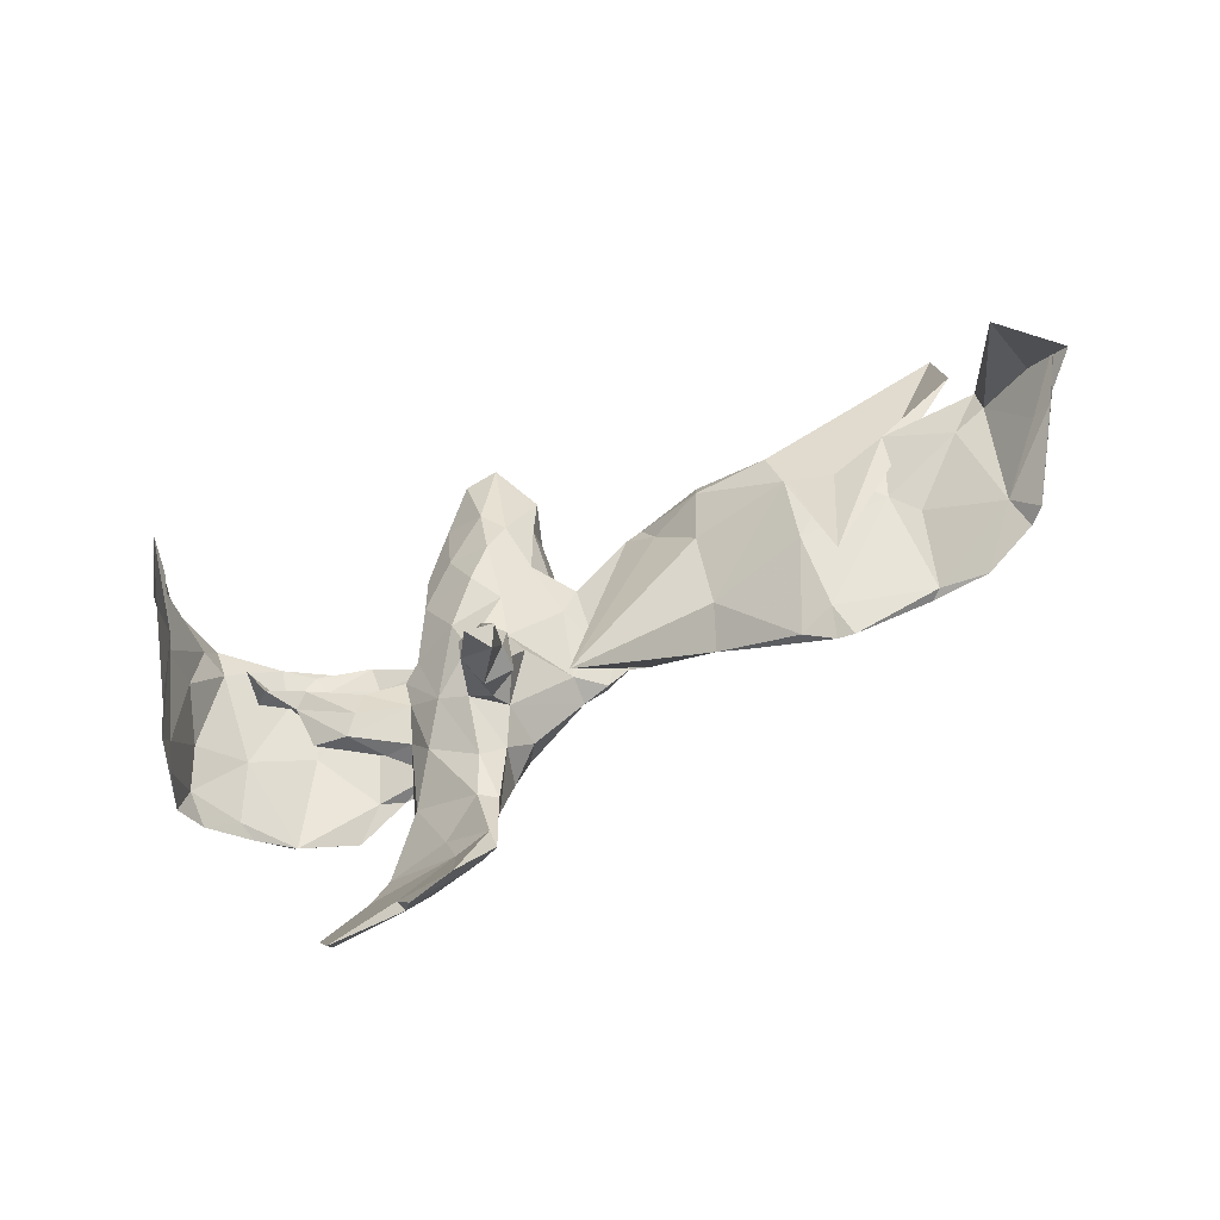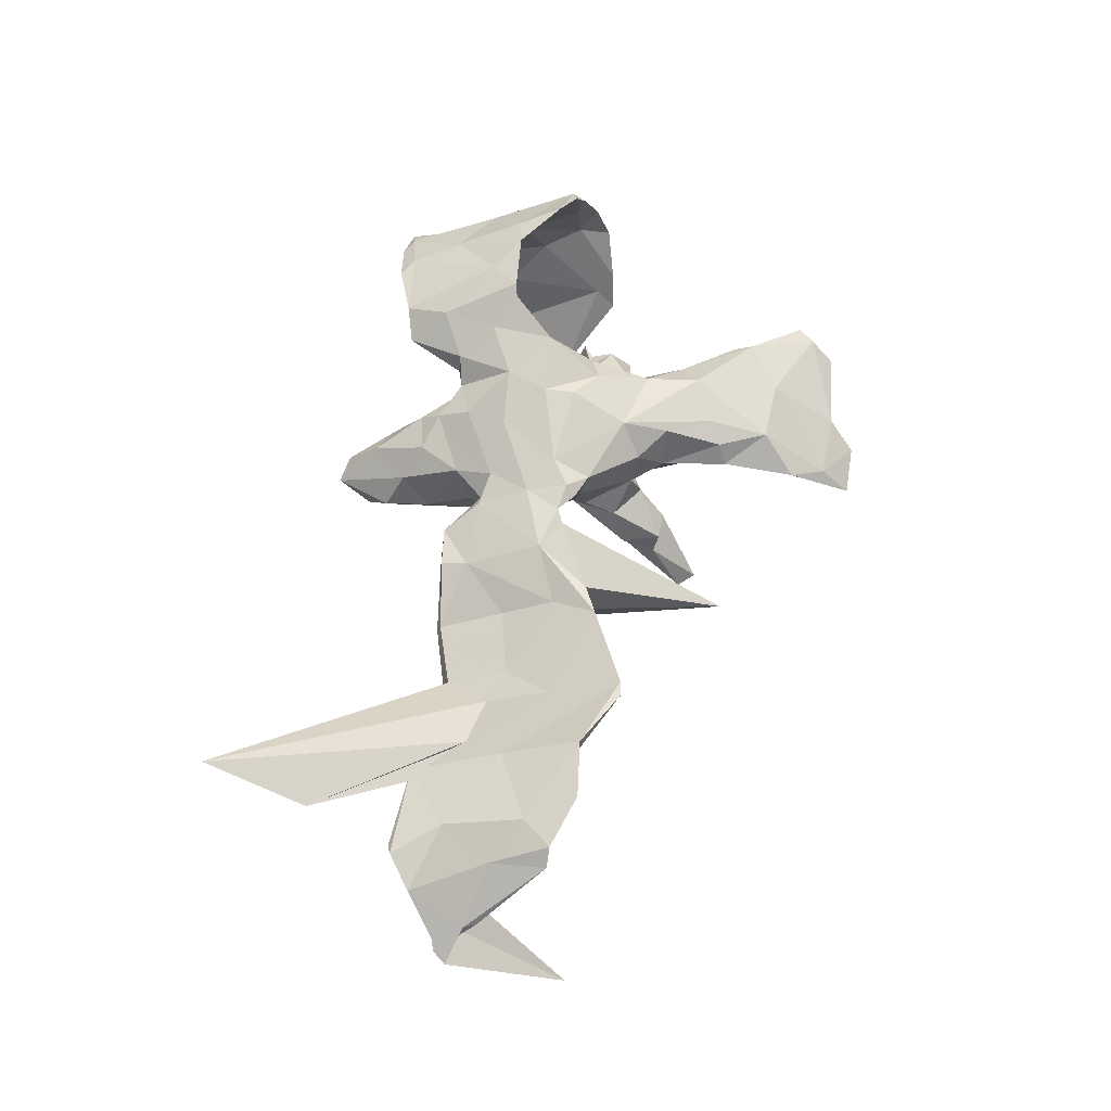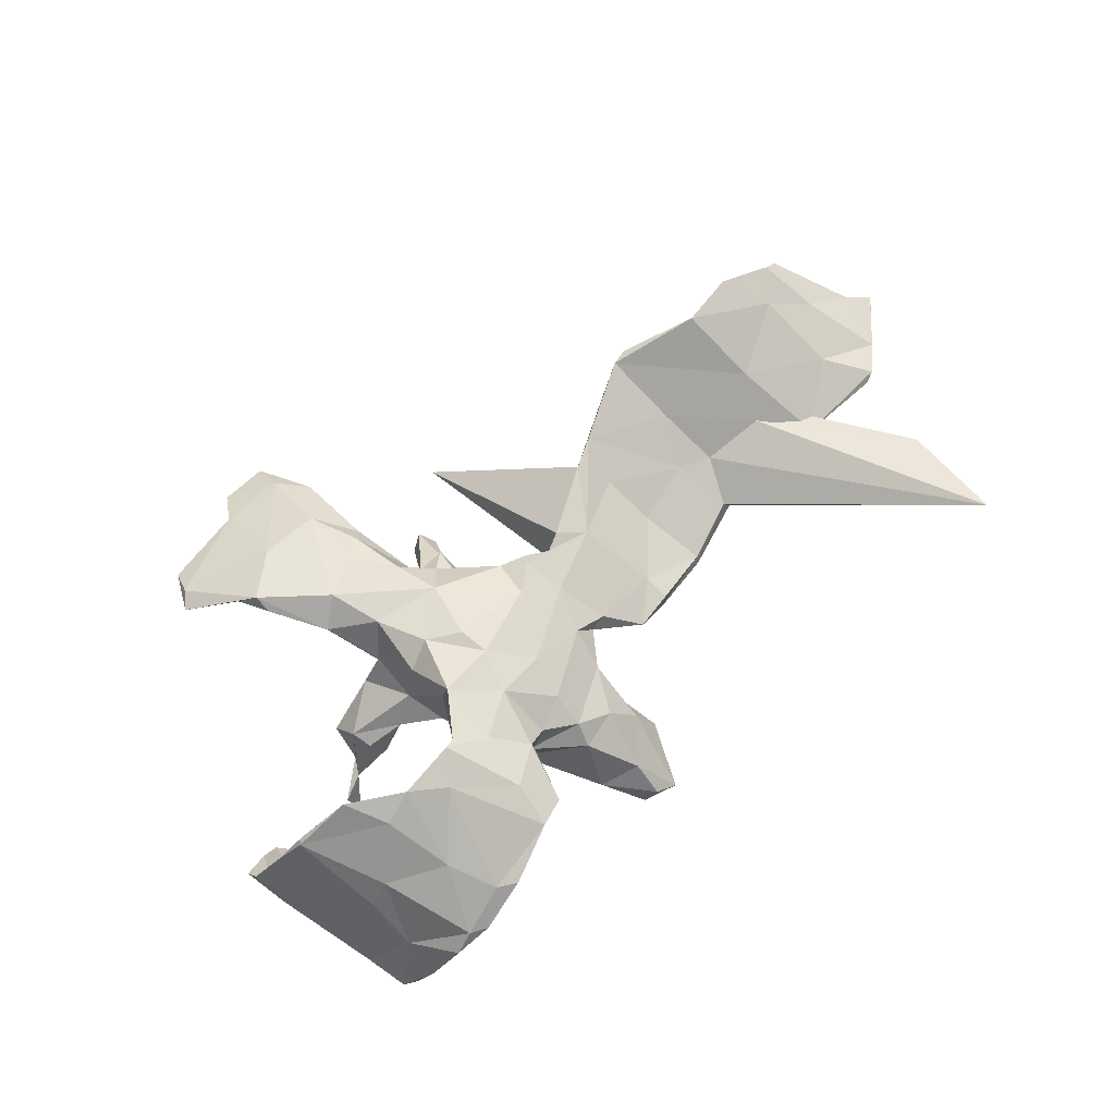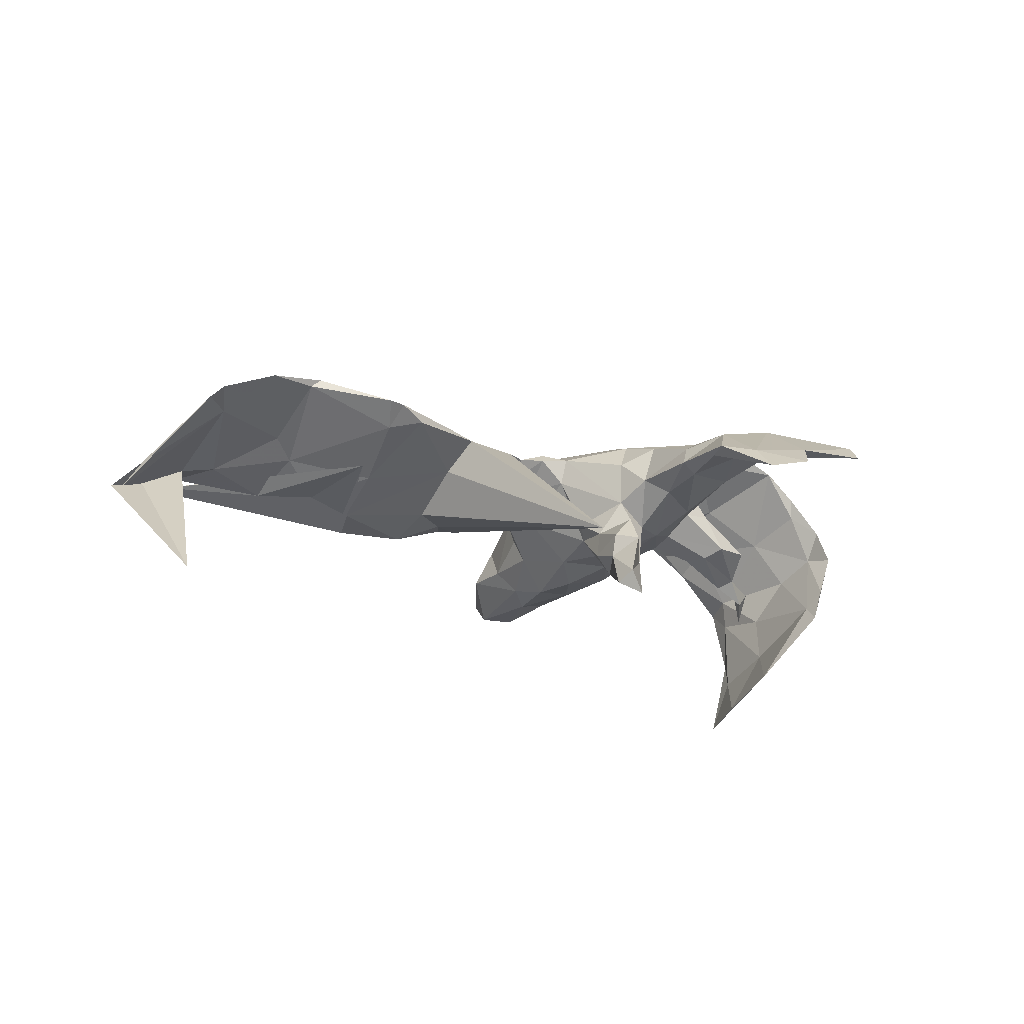
<metadata>
{"format":"obj","ext":"obj","renderer":"f3d","projection":"perspective","resolution":1024,"background":"white","views":[{"elev":-54.4,"azim":-155.1,"up":"+Y"},{"elev":54.3,"azim":-85.4,"up":"+Z"},{"elev":77.2,"azim":129.9,"up":"+Z"},{"elev":-21.2,"azim":-32.5,"up":"+Z"}]}
</metadata>
<code>
v 0.4815 0.2172 -0.0248
v 0.4845 0.2046 -0.1104
v 0.5002 -0.03842 0.05776
v 0.4649 0.2283 -0.03449
v 0.4413 0.2425 0.02599
v 0.4784 0.09007 0.02672
v 0.4995 -0.01095 0.01312
v 0.4872 0.1541 -0.03343
v 0.5031 0.008066 0.000736
v 0.4254 -0.002984 0.1691
v 0.4549 0.1845 -0.02041
v 0.4598 -0.02027 0.12
v 0.4591 -0.002271 -0.1298
v 0.4653 -0.01084 0.0904
v 0.4474 0.07633 0.05914
v 0.4233 0.1217 0.1068
v 0.4646 0.1023 -0.0783
v 0.475 0.1179 -0.111
v 0.4308 0.1908 0.06025
v 0.4624 0.1898 -0.06517
v 0.4015 0.2386 0.04013
v 0.4849 0.04861 -0.01559
v 0.3967 0.2548 0.08004
v 0.4013 0.184 0.0685
v 0.3664 0.2432 0.0753
v 0.5065 -0.05842 0.002425
v 0.4732 0.1818 -0.1828
v 0.4181 -0.008886 0.1663
v 0.4506 0.1746 -0.1835
v 0.4723 0.2069 -0.1398
v 0.3903 0.1188 0.1407
v 0.3537 0.2179 0.09
v 0.461 -0.04347 -0.09462
v 0.3095 0.06015 0.1929
v 0.3459 0.01225 0.2132
v 0.3659 0.2504 0.1018
v 0.474 -0.06885 -0.06584
v 0.3785 0.1195 0.1254
v 0.3432 0.2651 0.09925
v 0.2907 0.2562 0.1022
v 0.3253 0.0753 0.1965
v 0.3151 0.1702 0.1532
v 0.2945 0.24 0.1303
v 0.2802 0.2111 0.1143
v 0.2772 0.06717 0.2104
v 0.4543 -0.07171 -0.12
v 0.2697 0.2587 0.1268
v 0.2363 0.07593 0.1901
v 0.4494 0.1233 -0.1971
v 0.234 0.1058 0.1928
v 0.1952 0.06749 0.2
v 0.4235 0.1888 -0.269
v 0.3966 0.006217 -0.2176
v 0.1849 0.2359 0.1398
v 0.4507 0.08005 -0.1545
v 0.1941 0.2171 0.1145
v 0.1674 0.1751 0.1554
v 0.401 0.1049 -0.2525
v 0.1433 0.2275 0.1123
v 0.3272 -0.01399 -0.1341
v 0.3313 -0.03177 -0.09073
v 0.2928 -0.04191 -0.08076
v 0.1752 0.1378 0.1456
v 0.1801 0.06532 0.188
v 0.3058 -0.04508 -0.1155
v 0.1433 0.09828 0.1556
v 0.2768 -0.3803 0.04291
v 0.2539 -0.07898 -0.01721
v 0.2617 -0.1097 -0.05083
v 0.1445 0.06307 0.1314
v 0.237 -0.03214 -0.0598
v 0.2505 -0.04899 -0.02287
v 0.2746 -0.0647 -0.08358
v 0.1284 0.009703 0.1564
v 0.1093 0.1478 0.1213
v 0.142 0.1779 0.08415
v 0.2427 -0.4333 0.009842
v 0.1385 0.1286 0.08609
v 0.2553 -0.4009 0.04073
v 0.1983 -0.3024 0.08432
v 0.1991 -0.0323 -0.001721
v 0.1905 -0.04761 -0.05741
v 0.1376 0.006182 0.124
v 0.1069 0.1502 0.08899
v 0.1526 0.01049 0.005928
v 0.1827 -0.1149 -0.000501
v 0.2575 -0.04736 -0.09391
v 0.1604 -0.04546 0.03288
v 0.1344 0.09373 0.05325
v 0.1097 0.1409 0.04044
v 0.212 -0.1176 -0.05236
v 0.07979 0.1436 0.08634
v 0.1349 -0.05539 0.09985
v 0.1966 -0.09037 -0.06378
v 0.1123 -0.142 0.09181
v 0.2011 -0.2773 0.07275
v 0.1197 0.13 -0.02185
v 0.1656 -0.1969 0.05804
v 0.07668 0.06893 0.1305
v 0.04988 0.2042 0.03977
v 0.09134 -0.06733 0.1163
v 0.1482 -0.1141 0.04249
v 0.03665 0.1749 0.06297
v 0.04884 0.01107 0.1276
v 0.1446 -0.1126 -0.002285
v 0.1015 0.07316 -0.07178
v 0.1037 0.1418 -0.06789
v 0.02862 0.128 0.08713
v 0.1203 -0.004608 -0.0468
v 0.07387 0.2522 -0.02806
v 0.1406 -0.223 0.01941
v 0.2176 -0.326 0.05558
v 0.1342 -0.07055 -0.03023
v 0.02737 0.3208 -0.04504
v 0.1237 -0.2198 0.08246
v 0.04473 0.3135 -0.07709
v 0.02136 -0.1105 0.09253
v 0.143 -0.02344 -0.03448
v 0.1956 -0.2879 0.06186
v 0.1083 -0.1599 -0.01925
v 0.06983 0.2203 -0.08347
v 0.08221 -0.1063 -0.05022
v 0.0491 -0.03243 0.1245
v 0.05361 -0.3297 0.04552
v 0.005552 0.07092 0.09945
v 0.02066 0.2759 -0.007835
v -0.007503 0.1979 0.03727
v 0.1288 -0.4358 -0.002631
v 0.06184 -0.2452 0.0598
v 0.1345 -0.3413 0.06334
v 0.03184 0.2736 -0.1078
v -0.000817 0.3346 -0.06862
v 0.02037 0.06341 -0.09795
v 0.05423 -0.000305 -0.0791
v -0.03539 0.2258 -0.005363
v -0.0112 0.2896 -0.1061
v 0.05819 0.1299 -0.09137
v 0.02925 -0.1772 0.06963
v 0.04269 -0.2653 -0.003209
v 0.008341 0.1931 -0.1049
v -0.05495 -0.01003 0.09084
v -0.002964 0.1173 -0.1019
v -0.05061 0.2531 -0.05506
v 0.07648 -0.3466 0.01393
v 0.1407 -0.4179 -0.00636
v -0.01436 0.02764 -0.07544
v -0.02269 0.1656 -0.0893
v 0.1022 -0.4712 -0.03978
v 0.03537 -0.4661 -0.05926
v 0.0981 -0.2988 0.02516
v -0.04677 0.1874 -0.05513
v 0.01183 -0.174 0.01061
v -0.04867 0.1401 0.03842
v 0.03269 -0.2594 0.03994
v 0.03708 -0.1278 -0.05183
v -0.06784 0.08522 0.06082
v -0.05556 0.1197 -0.01921
v 0.03638 -0.2042 -0.01545
v 0.01865 -0.2699 0.01051
v -0.007699 -0.1358 0.04703
v 0.02304 -0.09313 -0.1116
v 0.003747 -0.1423 -0.04904
v 0.02984 -0.05651 -0.07589
v 0.008399 -0.1574 -0.128
v -0.04629 0.1041 -0.05524
v 0.02318 -0.3411 -0.001377
v -0.06864 -0.06315 0.06675
v -0.08904 0.09843 0.02661
v -0.003812 -0.1272 -0.01628
v -0.09525 -0.03262 0.08023
v 0.01272 -0.3744 0.000613
v -0.03471 -0.05706 -0.04065
v -0.03048 -0.1029 -0.06854
v -0.008419 -0.1792 -0.09447
v -0.0748 0.03688 -0.01457
v -0.02855 -0.1259 -0.1457
v -0.01818 -0.0378 -0.05874
v -0.09967 0.02671 0.06818
v -0.0708 -0.0514 0.02901
v -0.104 -0.04529 0.06488
v -0.04822 -0.1197 -0.1158
v -0.08934 0.08499 -0.005529
v -0.1004 0.006294 0.02686
v -0.1319 -0.0225 0.06834
v -0.1119 0.09892 0.04227
v 0.0396 -0.4242 -0.01853
v -0.2038 0.1091 0.01417
v -0.05067 -0.1754 -0.09656
v -0.1301 0.009232 0.04085
v -0.1449 0.1488 0.01269
v -0.05164 -0.1676 -0.1317
v -0.06291 -0.2359 -0.1769
v -0.169 0.1347 -0.01939
v -0.1898 0.1503 -0.01664
v -0.1918 0.000838 0.05603
v -0.04206 -0.231 -0.21
v -0.04444 -0.1942 -0.1769
v -0.2607 -0.07409 0.05402
v -0.1591 -0.03109 0.06964
v -0.2004 0.147 0.006599
v -0.2876 0.1407 -0.03648
v -0.07251 -0.2112 -0.1926
v -0.2129 0.113 -0.02448
v -0.2737 0.0615 -0.03222
v -0.3041 -0.08959 0.05612
v -0.1472 -0.2774 -0.1378
v -0.2847 0.1466 -0.04951
v -0.2769 -0.02607 0.03467
v -0.2761 -0.02592 0.01371
v -0.2788 0.04827 -0.002074
v -0.3797 0.1194 -0.04355
v -0.3735 0.03479 -0.01221
v -0.2877 0.1194 -0.06032
v -0.4091 0.07276 -0.05785
v -0.411 -0.005991 -0.02043
v -0.3891 0.1249 -0.06727
v -0.4177 -0.03009 0.01186
v -0.38 -0.1208 0.04118
v -0.4271 -0.101 0.02886
v -0.6018 0.4307 0.06556
v -0.4185 0.05872 -0.02499
v -0.4206 -0.1345 0.05617
v -0.6318 0.2866 0.01471
v -0.4631 -0.08568 -0.03806
v -0.4709 0.07363 -0.03937
v -0.5031 0.07924 0.000531
v -0.5406 -0.08529 0.08733
v -0.5482 0.1522 -0.01048
v -0.5268 0.04347 0.001779
v -0.5388 0.1311 -0.03165
v -0.6662 0.1703 -0.01813
v -0.5394 0.02464 0.03676
v -0.5616 0.01894 0.02325
v -0.5543 -0.08017 0.07594
v -0.6308 0.1018 -0.01604
v -0.62 -0.08799 0.07505
v -0.6466 -0.01651 0.04883
v -0.6817 0.1655 -0.01072
v -0.6419 0.09705 0.01003
v -0.6878 -0.0556 0.05228
v -0.674 0.1252 -0.02069
v -0.6982 0.02849 0.01327
v -0.6707 -0.01835 0.02933
v -0.7249 0.1371 -0.03392
v -0.766 0.05668 -0.05
v -0.7329 0.04196 -0.03185
v -0.74 -0.08174 -0.255
v -0.7082 -0.05327 0.03166
v -0.7608 0.03851 -0.04755
v -0.7864 0.09719 -0.08756
v -0.8042 0.07932 -0.08885
v -0.444 -0.136 0.05757
f 234 229 219
f 215 219 229
f 252 234 219
f 233 229 234
f 243 233 234
f 235 229 233
f 228 226 223
f 220 223 226
f 230 228 223
f 232 226 228
f 217 226 232
f 239 232 228
f 235 230 229
f 225 229 230
f 231 230 235
f 243 235 233
f 230 223 224
f 220 224 223
f 225 230 224
f 231 228 230
f 238 228 231
f 241 231 235
f 243 241 235
f 246 241 243
f 242 237 239
f 232 239 237
f 244 242 239
f 240 237 242
f 238 244 239
f 245 242 244
f 227 232 237
f 236 237 240
f 248 240 242
f 240 248 243
f 249 243 248
f 236 240 243
f 236 243 234
f 227 236 234
f 222 232 227
f 236 227 237
f 249 246 243
f 250 241 246
f 189 180 184
f 170 184 180
f 199 189 184
f 183 180 189
f 247 244 231
f 238 231 244
f 241 247 231
f 251 244 247
f 250 247 241
f 251 245 244
f 250 245 251
f 251 247 250
f 228 238 239
f 249 245 250
f 248 242 245
f 206 193 189
f 183 189 193
f 199 206 189
f 203 193 206
f 195 184 178
f 170 178 184
f 185 195 178
f 199 184 195
f 178 125 156
f 108 156 125
f 185 178 156
f 141 125 178
f 104 125 141
f 170 141 178
f 125 104 99
f 74 99 104
f 108 125 99
f 92 108 99
f 66 51 57
f 50 57 51
f 75 66 57
f 64 51 66
f 54 57 50
f 45 50 51
f 48 44 34
f 38 34 44
f 45 48 34
f 56 44 48
f 45 41 42
f 31 42 41
f 50 45 42
f 35 41 45
f 215 209 218
f 198 218 209
f 219 215 218
f 214 209 215
f 208 205 195
f 198 195 205
f 187 208 195
f 212 205 208
f 209 206 198
f 199 198 206
f 204 206 209
f 195 198 199
f 167 170 180
f 179 180 183
f 167 141 170
f 141 123 104
f 101 104 123
f 117 123 141
f 104 101 74
f 93 74 101
f 66 99 74
f 117 101 123
f 167 117 141
f 160 117 167
f 78 63 70
f 64 70 63
f 89 78 70
f 76 63 78
f 193 182 183
f 175 183 182
f 168 182 193
f 43 42 36
f 31 36 42
f 39 43 36
f 50 42 43
f 157 182 168
f 190 168 193
f 47 39 40
f 25 40 39
f 56 47 40
f 43 39 47
f 126 100 110
f 97 110 100
f 114 126 110
f 127 100 126
f 126 114 132
f 116 132 114
f 135 126 132
f 143 135 132
f 127 126 135
f 41 10 31
f 16 31 10
f 35 10 41
f 34 38 28
f 15 28 38
f 35 34 28
f 28 10 35
f 93 83 74
f 64 74 83
f 88 83 93
f 95 93 101
f 169 160 167
f 138 117 160
f 179 167 180
f 169 167 179
f 175 179 183
f 32 38 44
f 83 89 70
f 90 78 89
f 64 83 70
f 85 89 83
f 177 179 175
f 19 36 31
f 24 38 32
f 40 32 44
f 56 63 76
f 84 76 78
f 59 76 84
f 90 84 78
f 97 90 89
f 92 84 90
f 182 157 165
f 151 165 157
f 175 182 165
f 153 157 168
f 146 175 165
f 40 25 32
f 24 32 25
f 56 40 44
f 103 92 90
f 75 84 92
f 100 90 97
f 103 90 100
f 108 92 103
f 107 110 97
f 127 103 100
f 147 165 151
f 153 151 157
f 36 23 39
f 21 39 23
f 19 23 36
f 21 25 39
f 151 153 135
f 127 135 153
f 143 151 135
f 147 151 143
f 136 147 143
f 116 114 110
f 121 116 110
f 136 143 132
f 116 136 132
f 117 115 95
f 98 95 115
f 101 117 95
f 129 115 117
f 124 115 129
f 138 129 117
f 48 51 64
f 74 64 66
f 48 45 51
f 205 218 198
f 222 218 205
f 33 22 17
f 11 17 22
f 55 33 17
f 7 22 33
f 94 87 73
f 65 73 87
f 91 94 73
f 82 87 94
f 71 62 87
f 65 87 62
f 82 71 87
f 72 62 71
f 61 73 65
f 68 73 62
f 61 62 73
f 72 68 62
f 69 73 68
f 60 62 61
f 202 192 191
f 174 191 192
f 176 202 191
f 196 192 202
f 197 164 196
f 192 196 164
f 202 197 196
f 176 164 197
f 174 192 164
f 188 191 174
f 162 174 164
f 202 176 197
f 161 164 176
f 69 91 73
f 113 94 91
f 86 91 69
f 86 69 68
f 3 26 9
f 13 9 26
f 6 3 9
f 7 26 3
f 81 71 82
f 181 176 191
f 105 91 86
f 24 21 11
f 4 11 21
f 15 24 11
f 25 21 24
f 133 106 134
f 109 134 106
f 146 133 134
f 137 106 133
f 106 107 97
f 85 106 97
f 137 107 106
f 89 85 97
f 109 106 85
f 22 15 11
f 38 24 15
f 163 146 134
f 122 163 134
f 177 146 163
f 142 133 146
f 134 109 122
f 118 122 109
f 118 109 85
f 16 6 19
f 8 19 6
f 31 16 19
f 10 6 16
f 181 173 177
f 172 177 173
f 176 181 177
f 188 173 181
f 179 177 172
f 169 172 173
f 161 177 163
f 175 146 177
f 155 163 122
f 113 122 118
f 81 118 85
f 88 81 85
f 83 88 85
f 68 81 88
f 81 68 72
f 71 81 72
f 28 15 14
f 7 14 15
f 12 28 14
f 12 6 10
f 173 162 169
f 155 169 162
f 188 162 173
f 152 169 155
f 164 155 162
f 105 86 102
f 88 102 86
f 98 105 102
f 68 88 86
f 93 102 88
f 12 3 6
f 14 3 12
f 28 12 10
f 169 152 160
f 138 160 152
f 158 152 155
f 122 158 155
f 159 152 158
f 120 158 122
f 139 159 158
f 154 152 159
f 120 139 158
f 166 159 139
f 138 152 154
f 124 154 159
f 102 95 98
f 80 98 115
f 111 105 98
f 96 111 98
f 120 105 111
f 93 95 102
f 80 96 98
f 119 111 96
f 107 121 110
f 131 116 121
f 154 129 138
f 124 129 154
f 249 250 246
f 172 169 179
f 142 146 165
f 5 23 19
f 165 147 142
f 140 142 147
f 1 5 19
f 21 23 5
f 4 21 5
f 137 121 107
f 137 142 140
f 136 140 147
f 140 131 121
f 137 140 121
f 136 131 140
f 116 131 136
f 80 115 124
f 112 96 80
f 171 124 159
f 130 80 124
f 79 80 130
f 186 130 124
f 53 13 46
f 26 46 13
f 33 53 46
f 49 13 53
f 37 46 26
f 37 33 46
f 55 53 33
f 30 2 27
f 18 27 2
f 52 30 27
f 4 2 30
f 8 18 2
f 49 27 18
f 29 55 20
f 17 20 55
f 30 29 20
f 58 55 29
f 52 27 49
f 13 49 18
f 216 224 220
f 211 216 220
f 214 224 216
f 221 211 220
f 207 216 211
f 201 207 211
f 213 216 207
f 215 229 225
f 214 225 224
f 215 225 214
f 226 221 220
f 217 221 226
f 212 211 221
f 210 211 212
f 217 212 221
f 201 211 210
f 208 210 212
f 205 212 217
f 252 222 227
f 217 232 222
f 205 217 222
f 222 219 218
f 227 234 252
f 219 222 252
f 1 2 4
f 20 4 30
f 5 1 4
f 8 2 1
f 8 6 9
f 18 8 9
f 65 60 61
f 65 62 60
f 13 18 9
f 20 17 11
f 4 20 11
f 19 8 1
f 52 29 30
f 79 77 67
f 112 67 77
f 80 79 67
f 128 77 79
f 149 148 186
f 128 186 148
f 171 149 186
f 145 148 149
f 53 52 49
f 58 52 53
f 58 29 52
f 149 171 166
f 159 166 171
f 144 149 166
f 124 171 186
f 145 149 144
f 150 144 166
f 112 145 144
f 77 145 112
f 119 112 144
f 186 128 130
f 79 130 128
f 128 145 77
f 80 67 112
f 7 15 22
f 161 176 177
f 155 164 161
f 155 161 163
f 113 118 82
f 81 82 118
f 94 113 82
f 120 122 113
f 174 162 188
f 137 133 142
f 119 96 112
f 150 119 144
f 111 119 150
f 139 150 166
f 139 111 150
f 120 111 139
f 113 105 120
f 105 113 91
f 191 188 181
f 3 14 7
f 63 48 64
f 56 48 63
f 7 37 26
f 213 207 194
f 201 194 207
f 203 213 194
f 200 194 201
f 59 54 56
f 47 56 54
f 76 59 56
f 57 54 59
f 43 47 54
f 213 214 216
f 204 214 213
f 187 201 210
f 208 187 210
f 200 201 187
f 213 203 204
f 206 204 203
f 193 203 194
f 190 200 187
f 190 194 200
f 190 193 194
f 185 190 187
f 185 168 190
f 103 127 153
f 156 103 153
f 168 156 153
f 108 103 156
f 84 75 59
f 57 59 75
f 50 43 54
f 209 214 204
f 185 187 195
f 156 168 185
f 75 92 99
f 66 75 99
f 45 34 35
f 55 58 53
f 145 128 148
f 248 245 249
f 37 7 33

</code>
